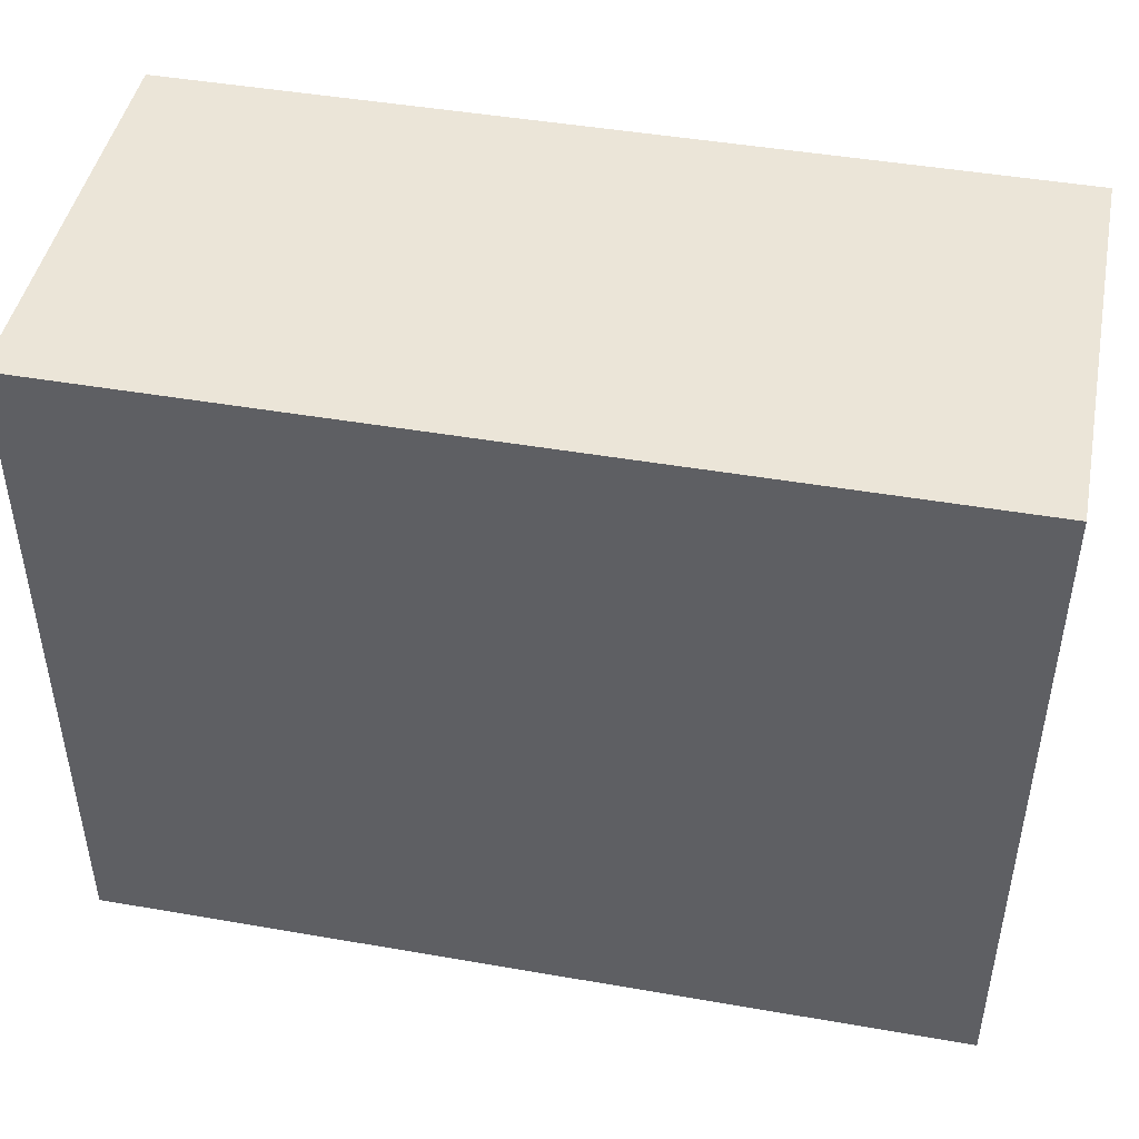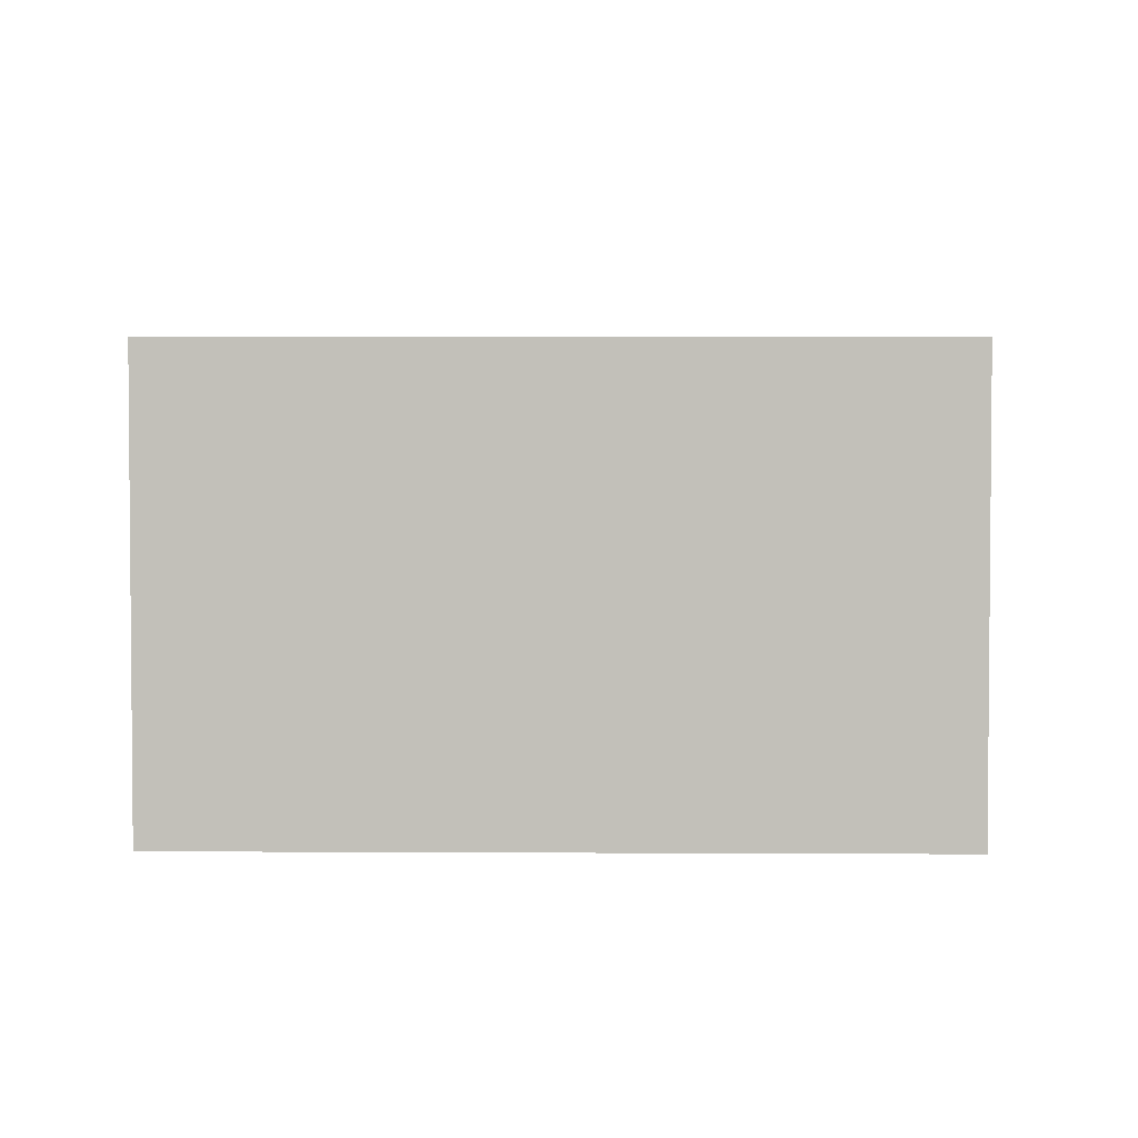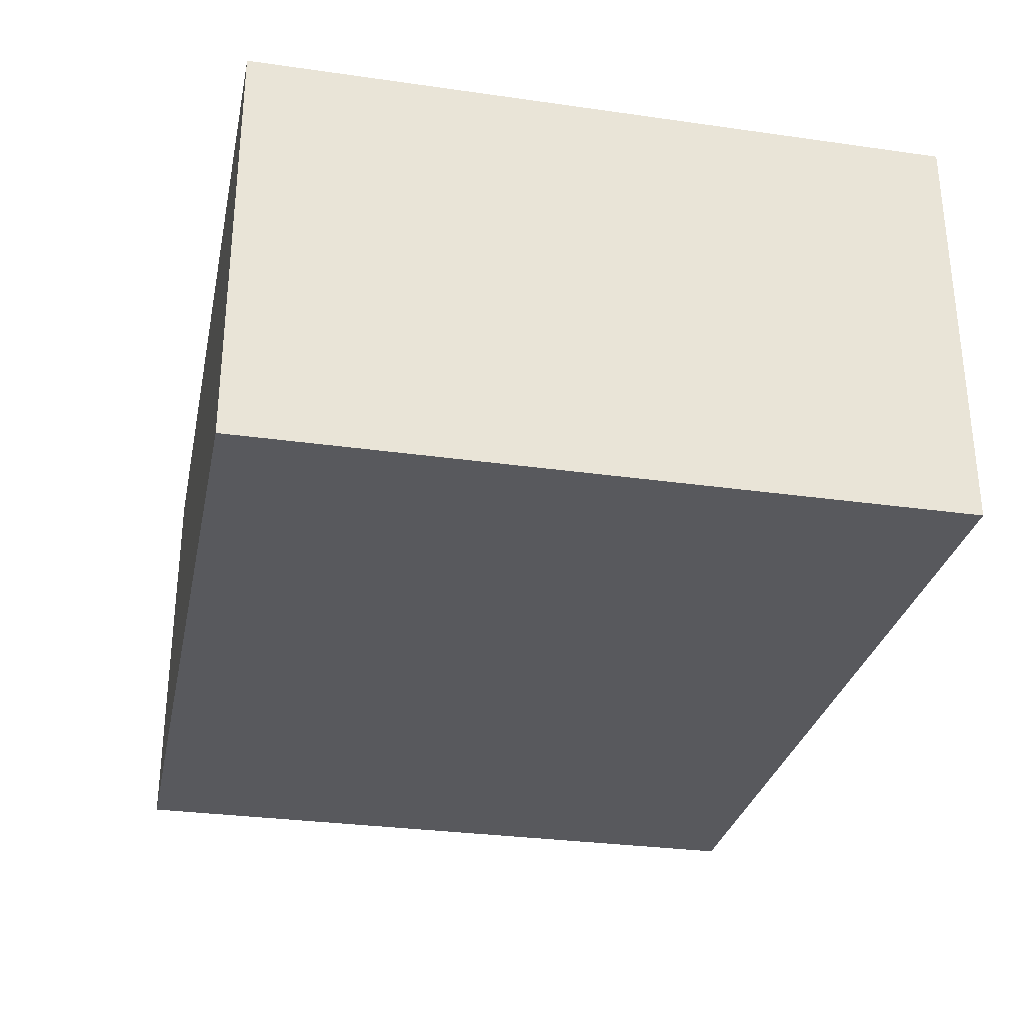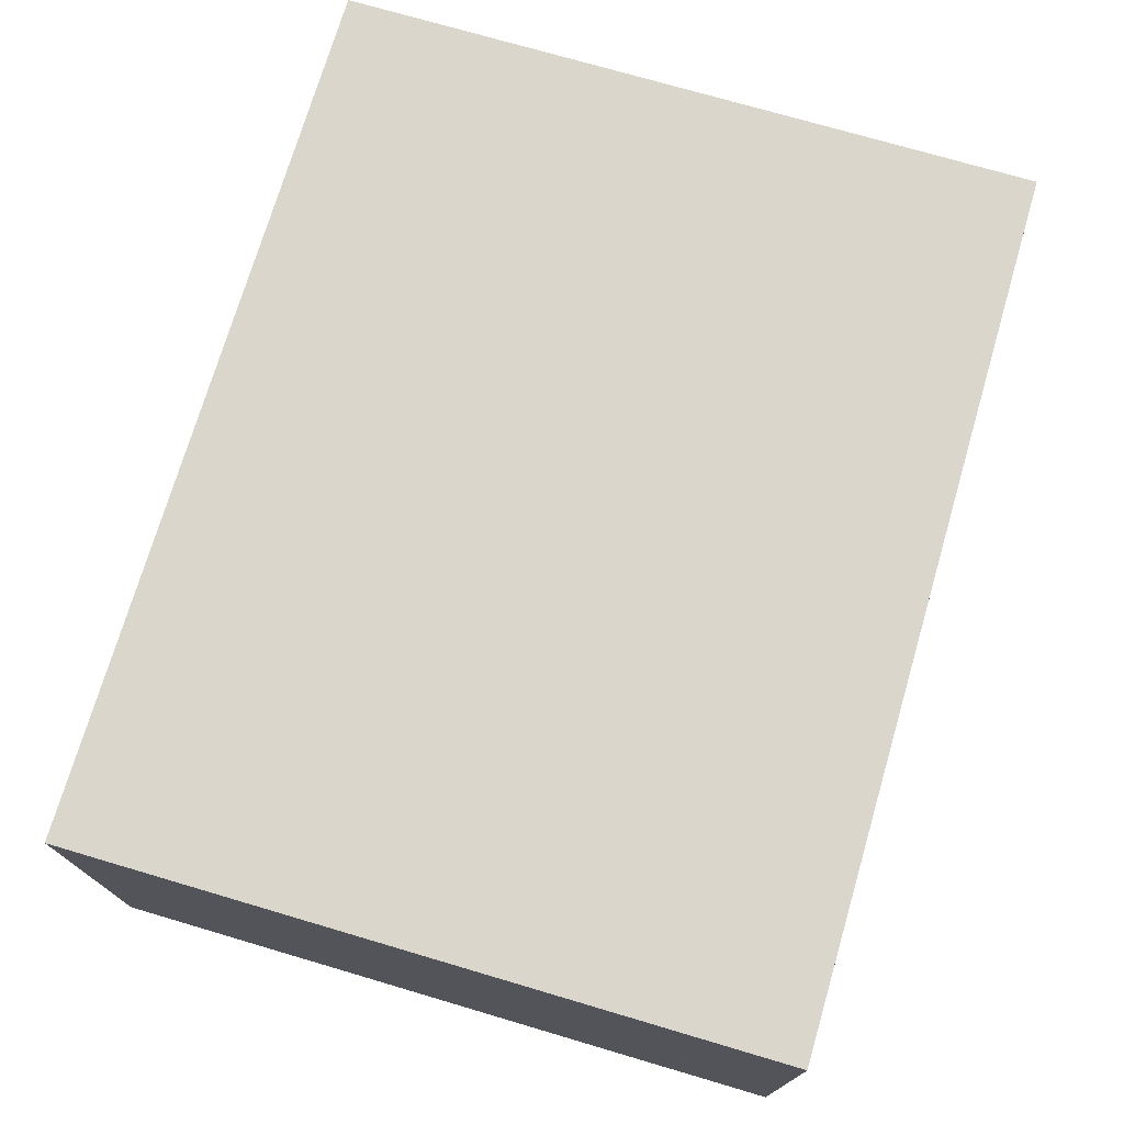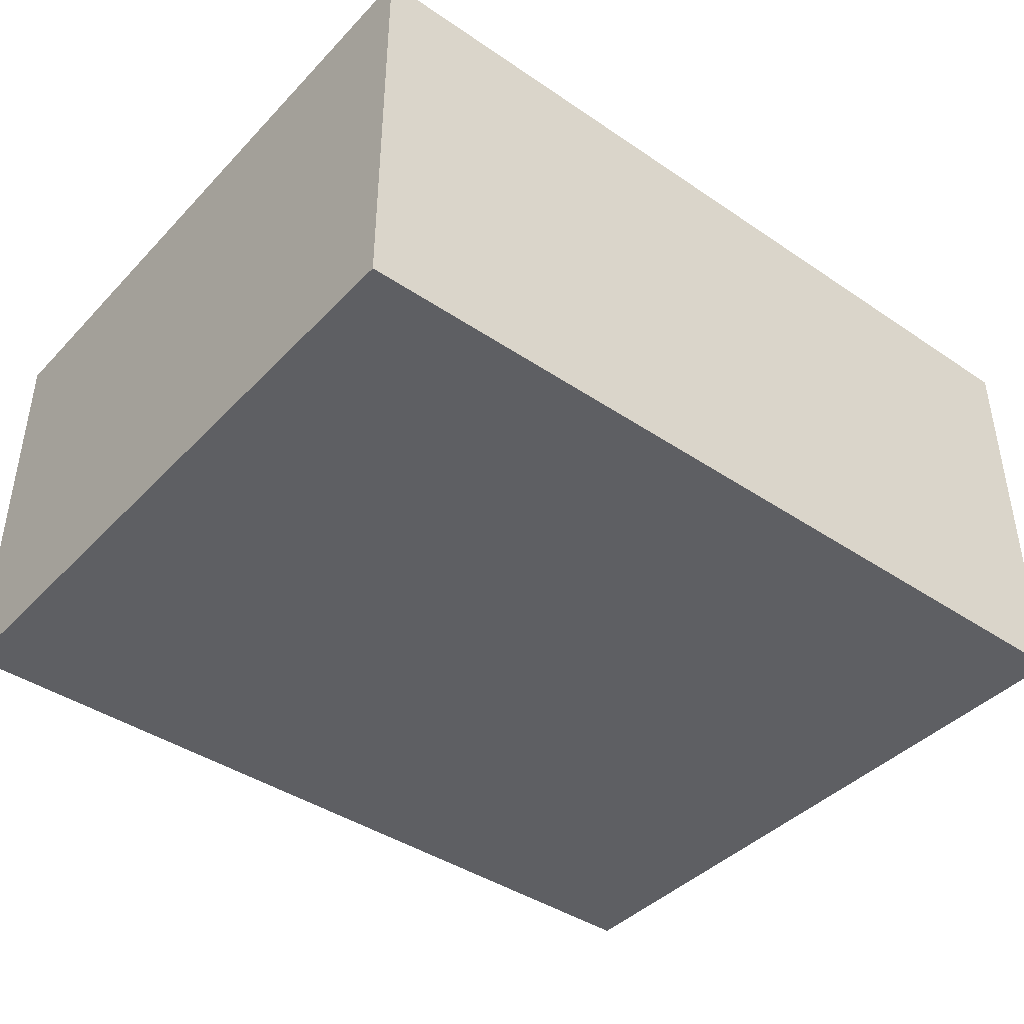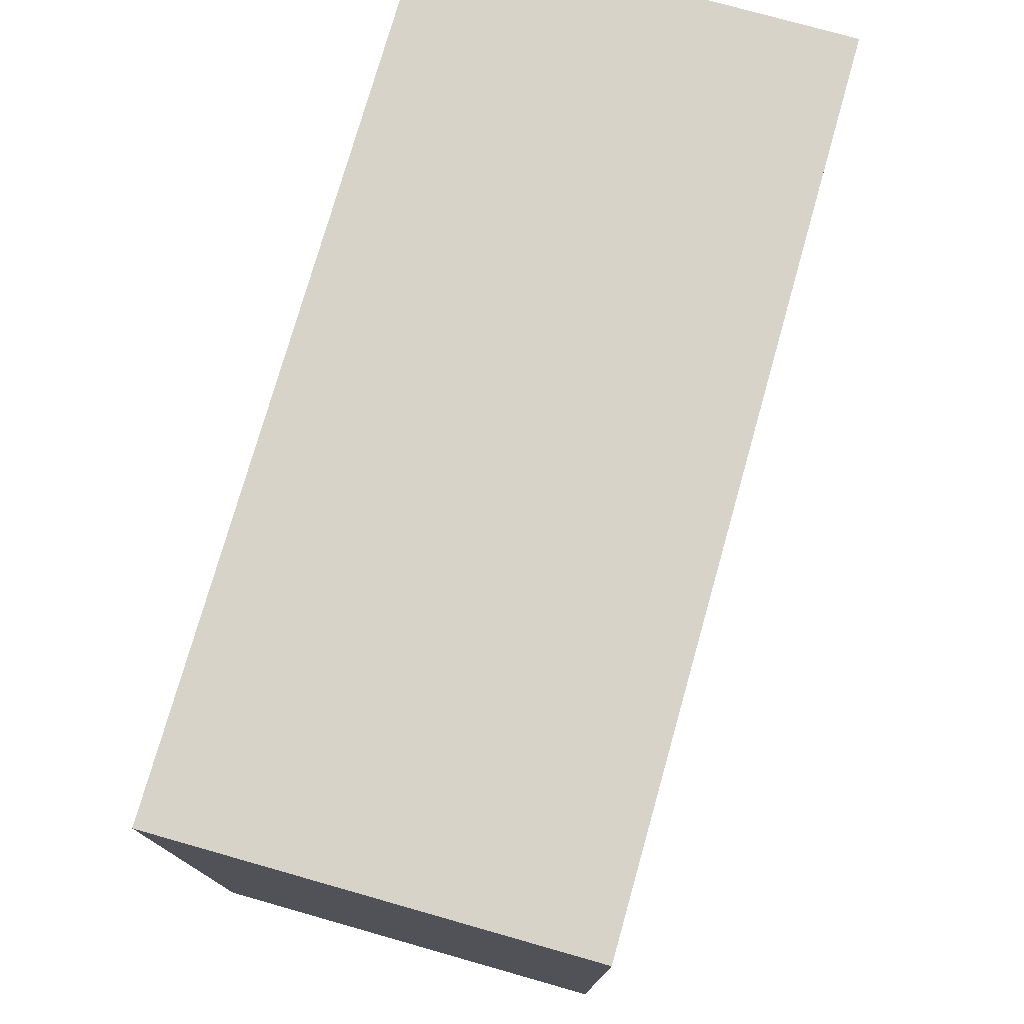
<metadata>
{"format":"obj","ext":"obj","renderer":"f3d","projection":"perspective","resolution":1024,"background":"white","views":[{"elev":45.6,"azim":-168.7,"up":"+Y"},{"elev":2.9,"azim":91.1,"up":"+Z"},{"elev":-30.0,"azim":78.3,"up":"+Z"},{"elev":73.7,"azim":-73.6,"up":"+Z"},{"elev":-41.7,"azim":140.8,"up":"+Z"},{"elev":75.9,"azim":-74.2,"up":"+Y"}]}
</metadata>
<code>
v -0.04709 -0.0376 -0.02262
v -0.04709 -0.0376 0.02262
v -0.04709 0.0376 -0.02262
v -0.04709 0.0376 0.02262
v 0.04709 -0.0376 -0.02262
v 0.04709 -0.0376 0.02262
v 0.04709 0.0376 -0.02262
v 0.04709 0.0376 0.02262
f 2 4 1
f 5 2 1
f 1 4 3
f 3 5 1
f 2 8 4
f 6 2 5
f 6 8 2
f 4 8 3
f 7 5 3
f 3 8 7
f 7 6 5
f 8 6 7

</code>
